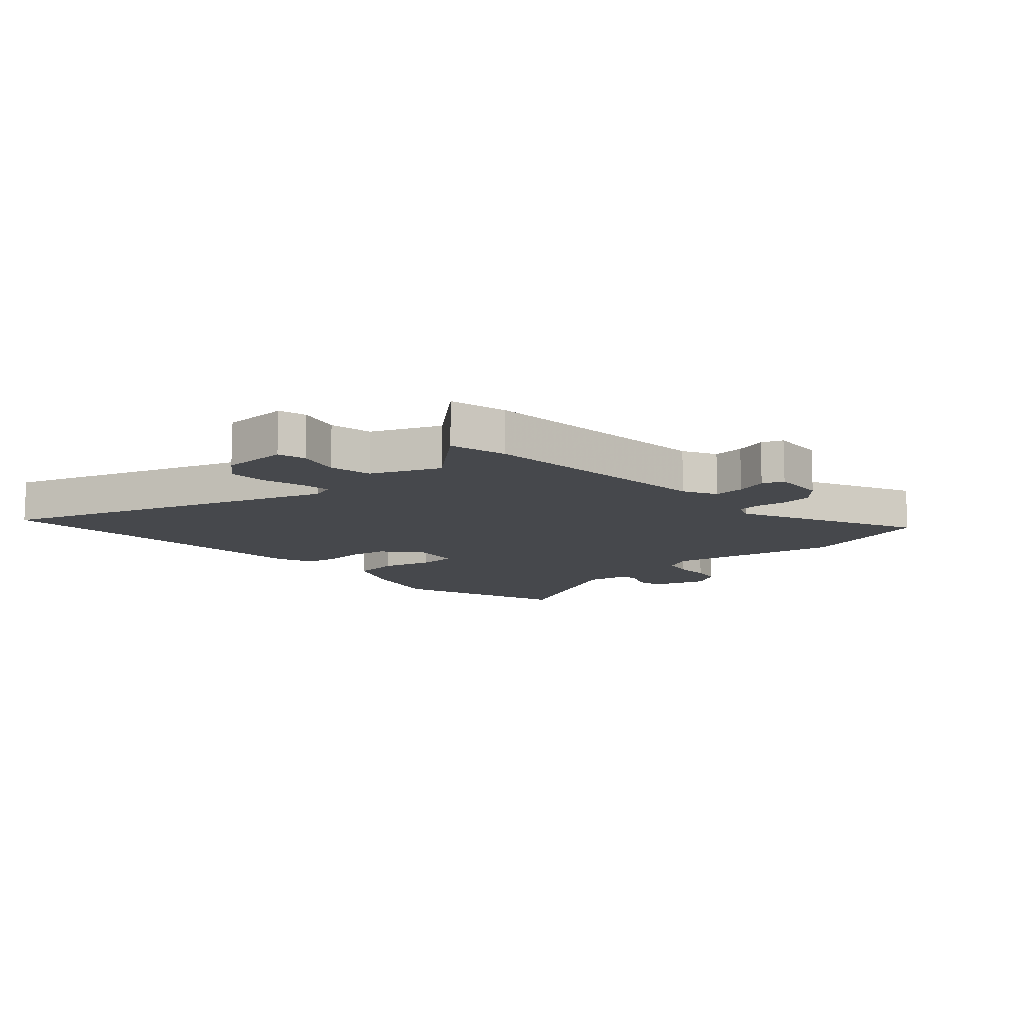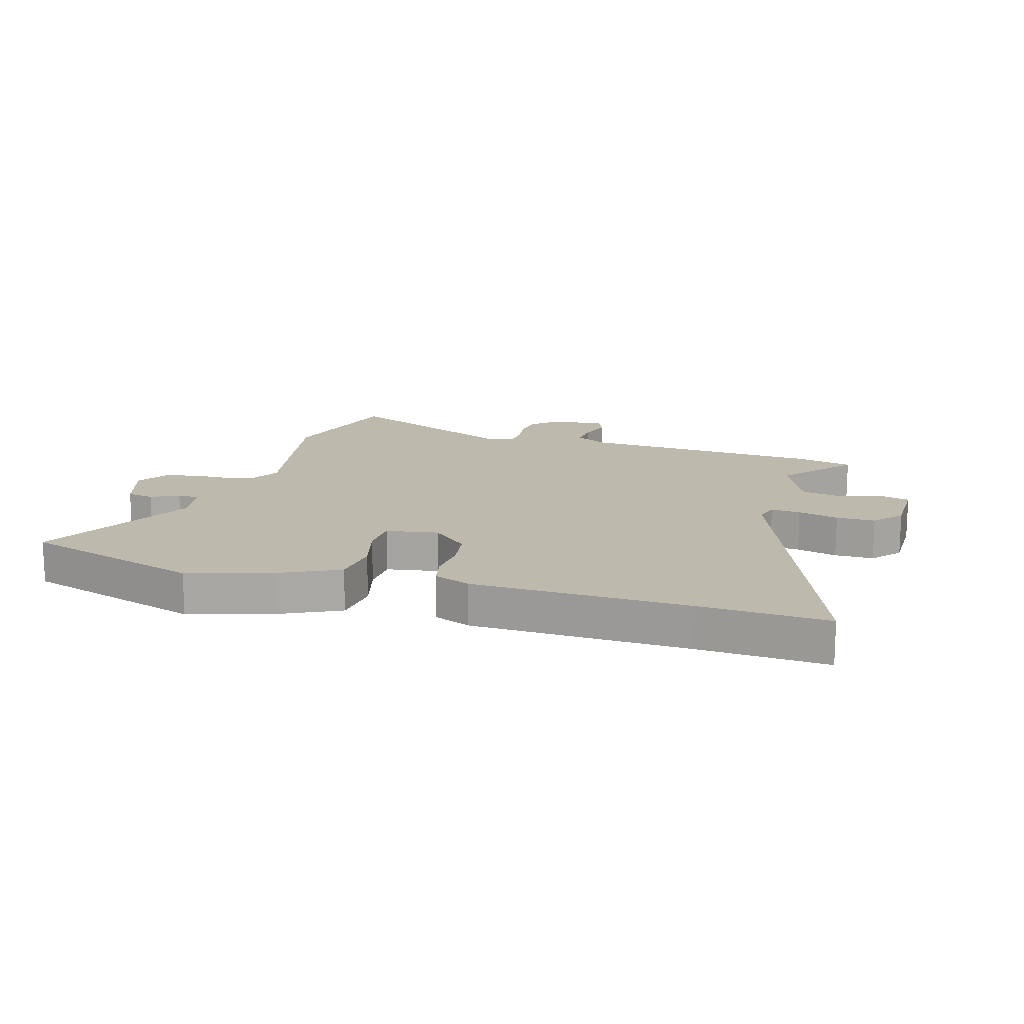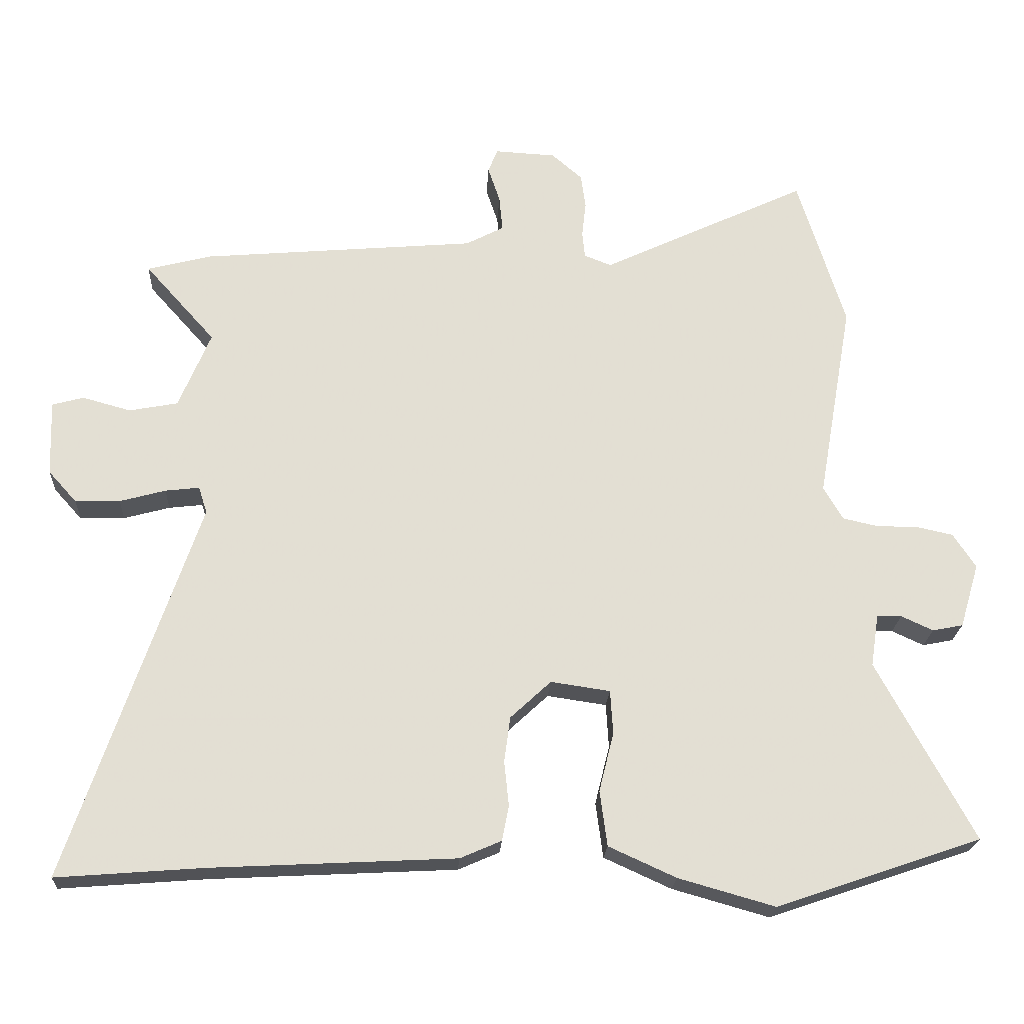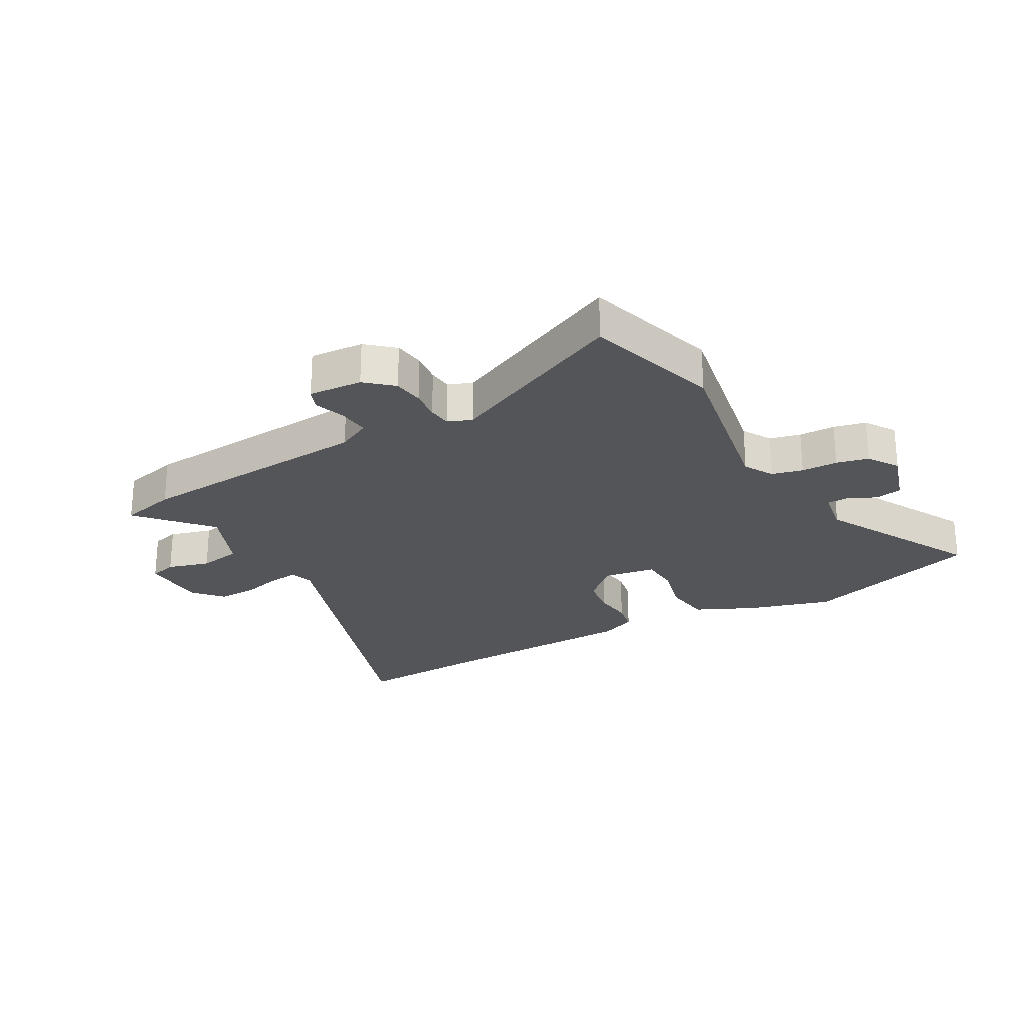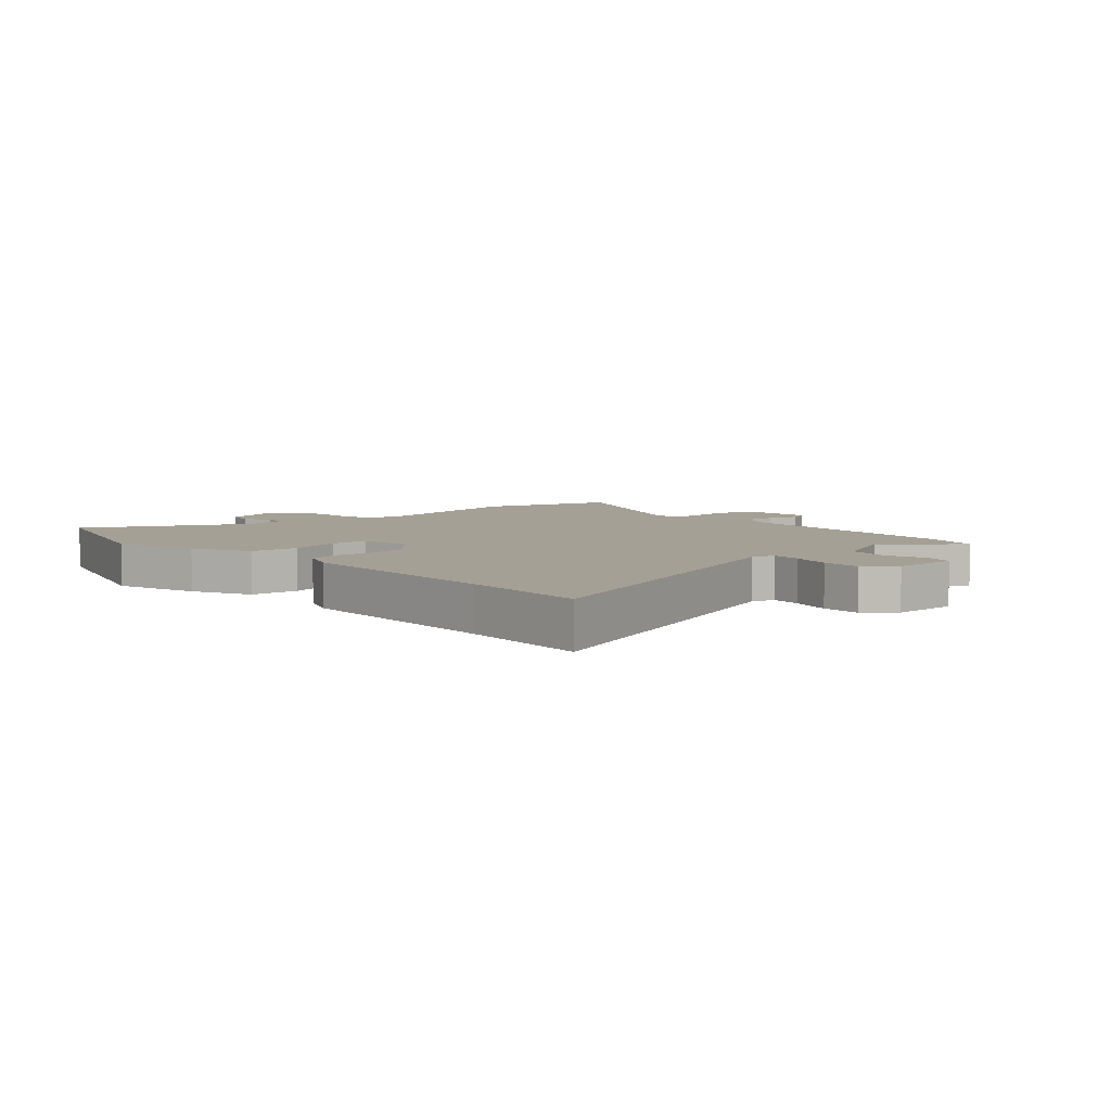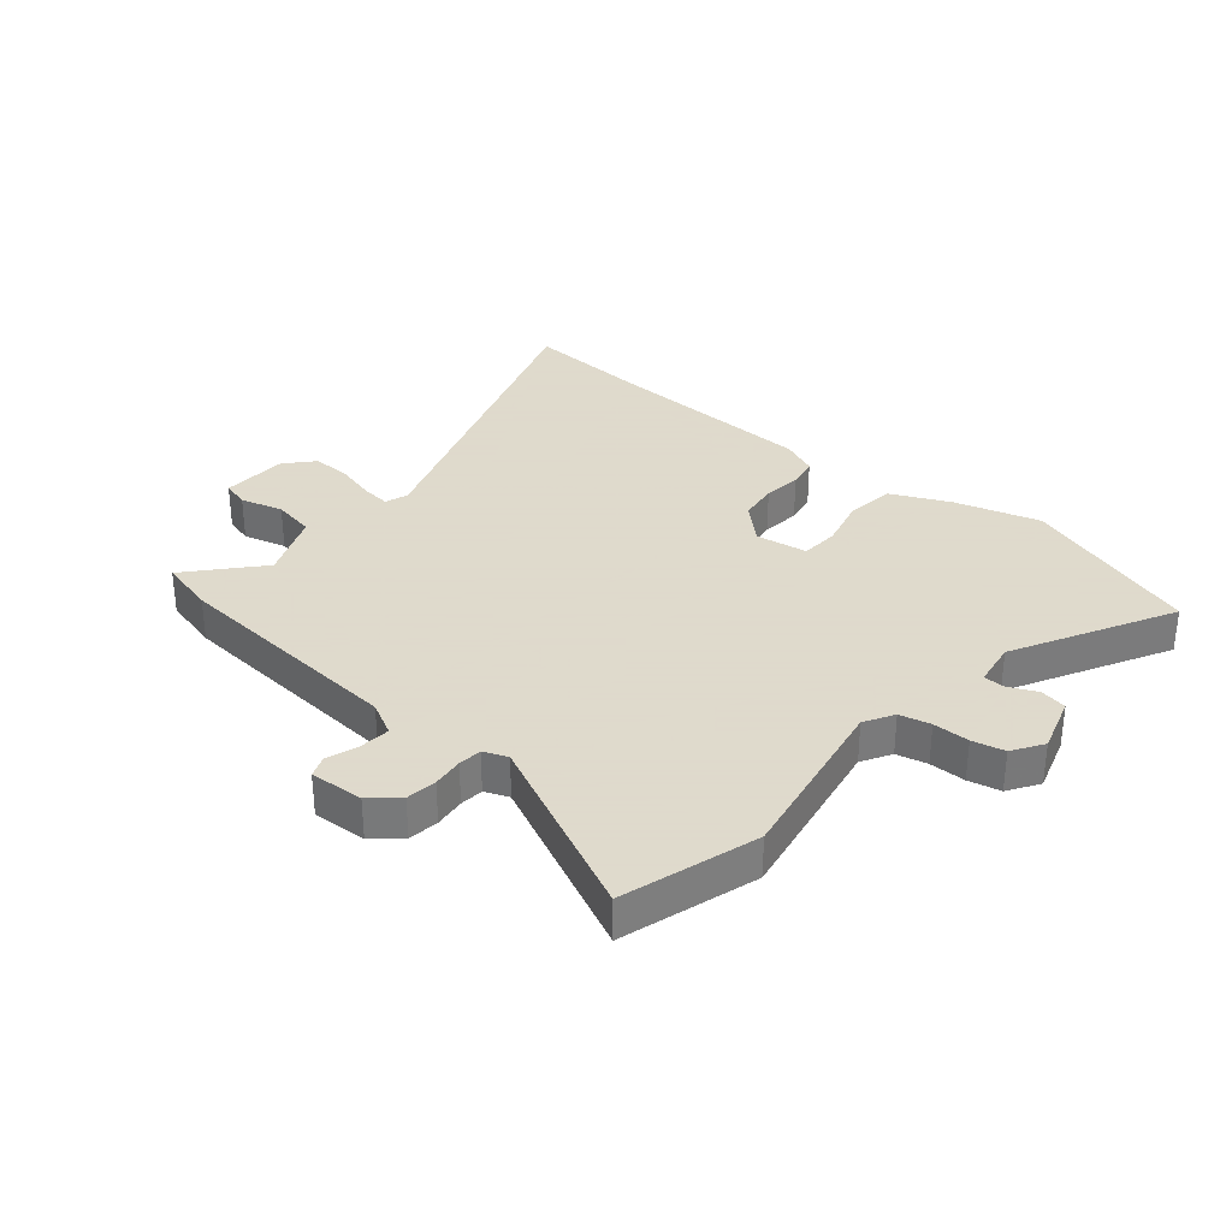
<metadata>
{"format":"obj","ext":"obj","renderer":"f3d","projection":"perspective","resolution":1024,"background":"white","views":[{"elev":-11.2,"azim":-48.4,"up":"+Y"},{"elev":15.3,"azim":-164.9,"up":"+Y"},{"elev":-22.1,"azim":-3.1,"up":"+Z"},{"elev":-24.6,"azim":28.9,"up":"+Y"},{"elev":5.9,"azim":-133.4,"up":"+Y"},{"elev":32.4,"azim":39.8,"up":"+Y"}]}
</metadata>
<code>
v 0.678 0.07 -0.439
v 0.371 0.07 -0.544
v 0.226 0.07 -0.503
v 0.125 0.07 -0.457
v 0.114 0.07 -0.374
v 0.136 0.07 -0.285
v 0.132 0.07 -0.219
v 0.043 0.07 -0.206
v -0.018 0.07 -0.263
v -0.027 0.07 -0.331
v -0.02 0.07 -0.398
v -0.03 0.07 -0.451
v -0.092 0.07 -0.478
v -0.46 0.07 -0.497
v -0.679 0.07 -0.514
v -0.485 0.07 0.058
v -0.498 0.07 0.098
v -0.549 0.07 0.092
v -0.618 0.07 0.073
v -0.685 0.07 0.071
v -0.728 0.07 0.119
v -0.732 0.07 0.233
v -0.685 0.07 0.246
v -0.612 0.07 0.226
v -0.539 0.07 0.24
v -0.491 0.07 0.356
v -0.597 0.07 0.475
v -0.5 0.07 0.5
v -0.088 0.07 0.536
v -0.031 0.07 0.566
v -0.036 0.07 0.619
v -0.054 0.07 0.673
v -0.04 0.07 0.709
v 0.052 0.07 0.704
v 0.098 0.07 0.664
v 0.105 0.07 0.612
v 0.099 0.07 0.559
v 0.103 0.07 0.519
v 0.144 0.07 0.503
v 0.454 0.07 0.65
v 0.525 0.07 0.42
v 0.472 0.07 0.119
v 0.501 0.07 0.069
v 0.554 0.07 0.057
v 0.616 0.07 0.057
v 0.671 0.07 0.045
v 0.705 0.07 -0.007
v 0.676 0.07 -0.104
v 0.63 0.07 -0.113
v 0.582 0.07 -0.091
v 0.545 0.07 -0.092
v 0.533 0.07 -0.17
v 0.678 0 -0.439
v 0.371 0 -0.544
v 0.226 0 -0.503
v 0.125 0 -0.457
v 0.114 0 -0.374
v 0.136 0 -0.285
v 0.132 0 -0.219
v 0.043 0 -0.206
v -0.018 0 -0.263
v -0.027 0 -0.331
v -0.02 0 -0.398
v -0.03 0 -0.451
v -0.092 0 -0.478
v -0.46 0 -0.497
v -0.679 0 -0.514
v -0.485 0 0.058
v -0.498 0 0.098
v -0.549 0 0.092
v -0.618 0 0.073
v -0.685 0 0.071
v -0.728 0 0.119
v -0.732 0 0.233
v -0.685 0 0.246
v -0.612 0 0.226
v -0.539 0 0.24
v -0.491 0 0.356
v -0.597 0 0.475
v -0.5 0 0.5
v -0.088 0 0.536
v -0.031 0 0.566
v -0.036 0 0.619
v -0.054 0 0.673
v -0.04 0 0.709
v 0.052 0 0.704
v 0.098 0 0.664
v 0.105 0 0.612
v 0.099 0 0.559
v 0.103 0 0.519
v 0.144 0 0.503
v 0.454 0 0.65
v 0.525 0 0.42
v 0.472 0 0.119
v 0.501 0 0.069
v 0.554 0 0.057
v 0.616 0 0.057
v 0.671 0 0.045
v 0.705 0 -0.007
v 0.676 0 -0.104
v 0.63 0 -0.113
v 0.582 0 -0.091
v 0.545 0 -0.092
v 0.533 0 -0.17
f 48 49 50
f 47 48 50
f 46 47 50
f 45 46 50
f 44 45 50
f 43 44 50 51
f 42 43 51 52
f 39 40 41 42
f 38 39 42 52
f 35 36 37
f 34 35 37
f 33 34 37
f 32 33 37
f 31 32 37
f 30 31 37 38
f 1 2 3
f 52 1 3
f 38 52 3
f 30 38 3
f 29 30 3
f 26 27 28 29
f 22 23 24
f 21 22 24
f 20 21 24
f 19 20 24
f 18 19 24
f 17 18 24 25
f 25 26 29
f 17 25 29
f 16 17 29
f 12 13 14
f 11 12 14
f 10 11 14
f 15 16 29
f 14 15 29
f 10 14 29
f 9 10 29
f 3 4 5 6
f 3 6 7
f 29 3 7
f 8 9 29
f 7 8 29
f 102 101 100
f 102 100 99
f 102 99 98
f 102 98 97
f 102 97 96
f 103 102 96 95
f 104 103 95 94
f 94 93 92 91
f 104 94 91 90
f 89 88 87
f 89 87 86
f 89 86 85
f 89 85 84
f 89 84 83
f 90 89 83 82
f 55 54 53
f 55 53 104
f 55 104 90
f 55 90 82
f 55 82 81
f 81 80 79 78
f 76 75 74
f 76 74 73
f 76 73 72
f 76 72 71
f 76 71 70
f 77 76 70 69
f 81 78 77
f 81 77 69
f 81 69 68
f 66 65 64
f 66 64 63
f 66 63 62
f 81 68 67
f 81 67 66
f 81 66 62
f 81 62 61
f 58 57 56 55
f 59 58 55
f 59 55 81
f 81 61 60
f 81 60 59
f 1 53 54 2
f 2 54 55 3
f 3 55 56 4
f 4 56 57 5
f 5 57 58 6
f 6 58 59 7
f 7 59 60 8
f 8 60 61 9
f 9 61 62 10
f 10 62 63 11
f 11 63 64 12
f 12 64 65 13
f 13 65 66 14
f 14 66 67 15
f 15 67 68 16
f 16 68 69 17
f 17 69 70 18
f 18 70 71 19
f 19 71 72 20
f 20 72 73 21
f 21 73 74 22
f 22 74 75 23
f 23 75 76 24
f 24 76 77 25
f 25 77 78 26
f 26 78 79 27
f 27 79 80 28
f 28 80 81 29
f 29 81 82 30
f 30 82 83 31
f 31 83 84 32
f 32 84 85 33
f 33 85 86 34
f 34 86 87 35
f 35 87 88 36
f 36 88 89 37
f 37 89 90 38
f 38 90 91 39
f 39 91 92 40
f 40 92 93 41
f 41 93 94 42
f 42 94 95 43
f 43 95 96 44
f 44 96 97 45
f 45 97 98 46
f 46 98 99 47
f 47 99 100 48
f 48 100 101 49
f 49 101 102 50
f 50 102 103 51
f 51 103 104 52
f 52 104 53 1

</code>
